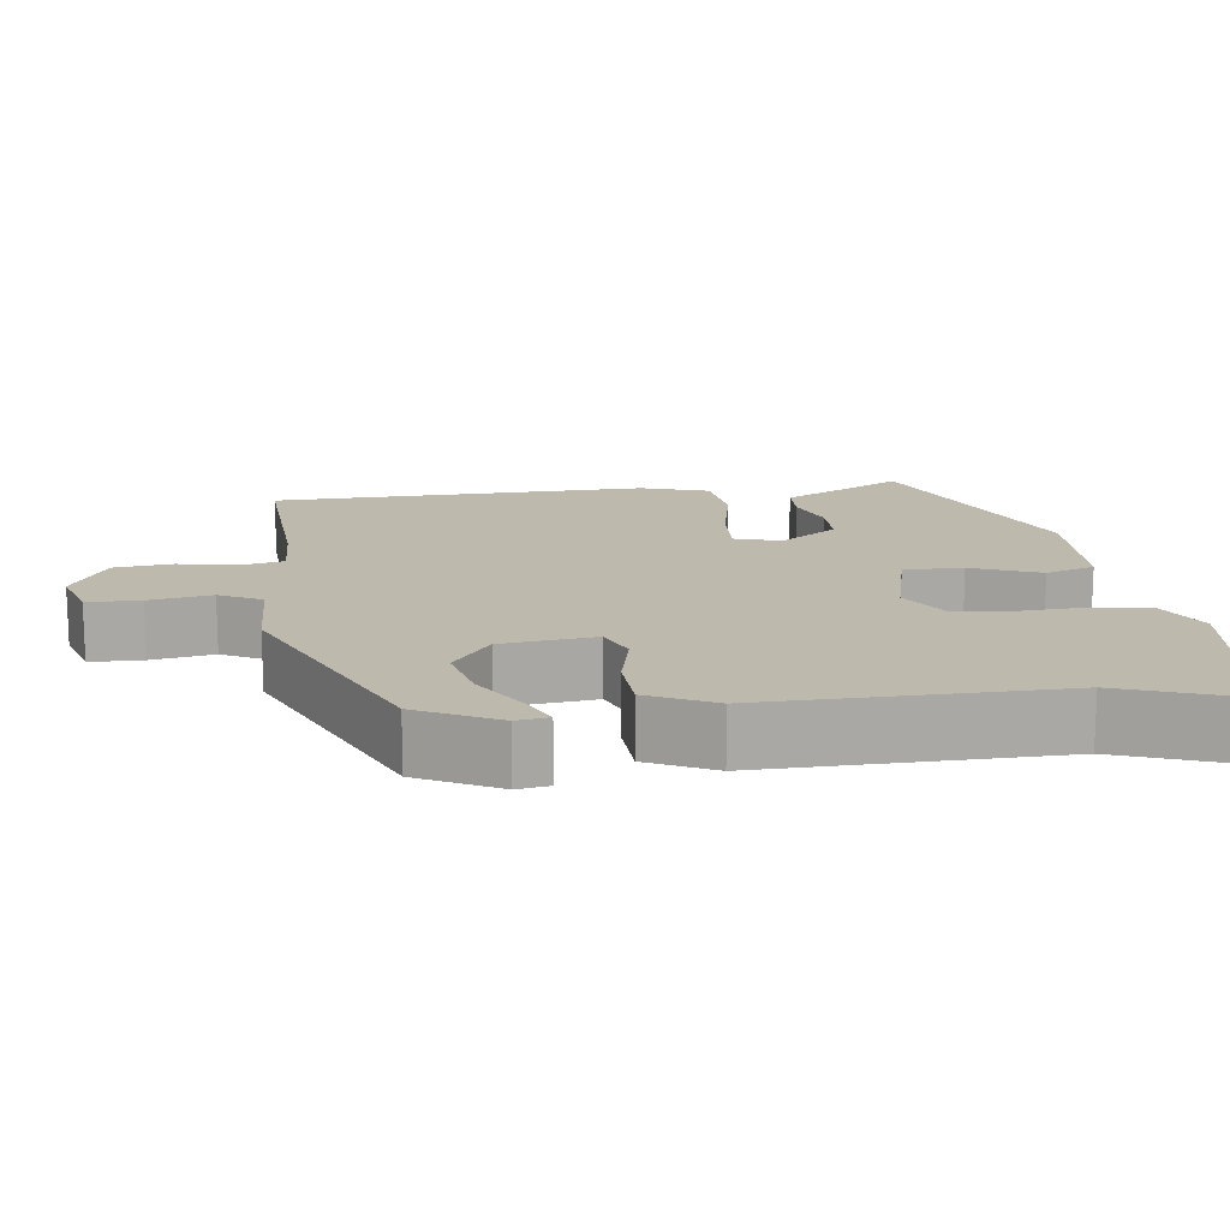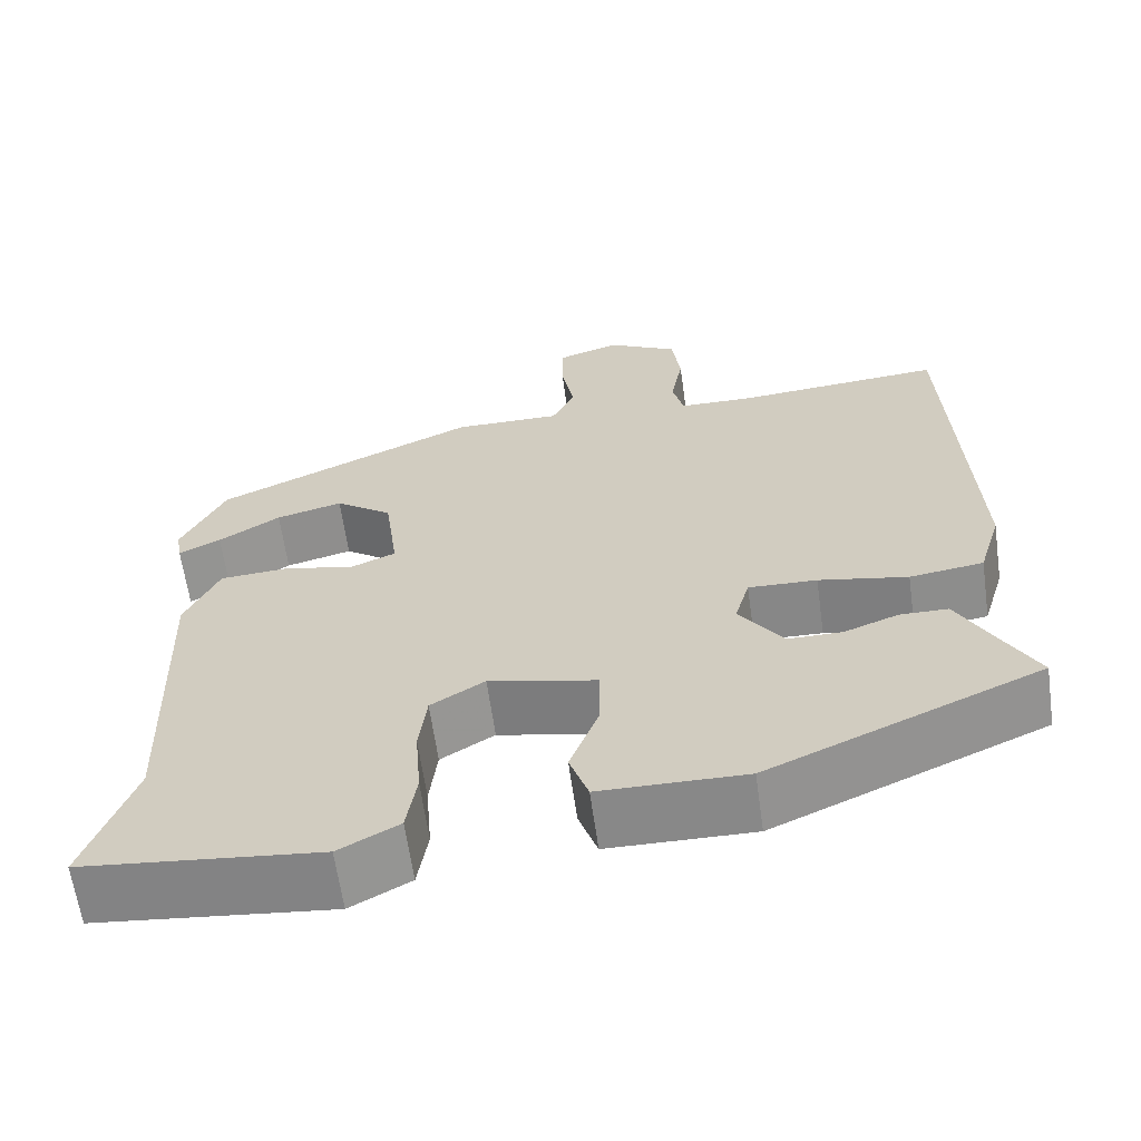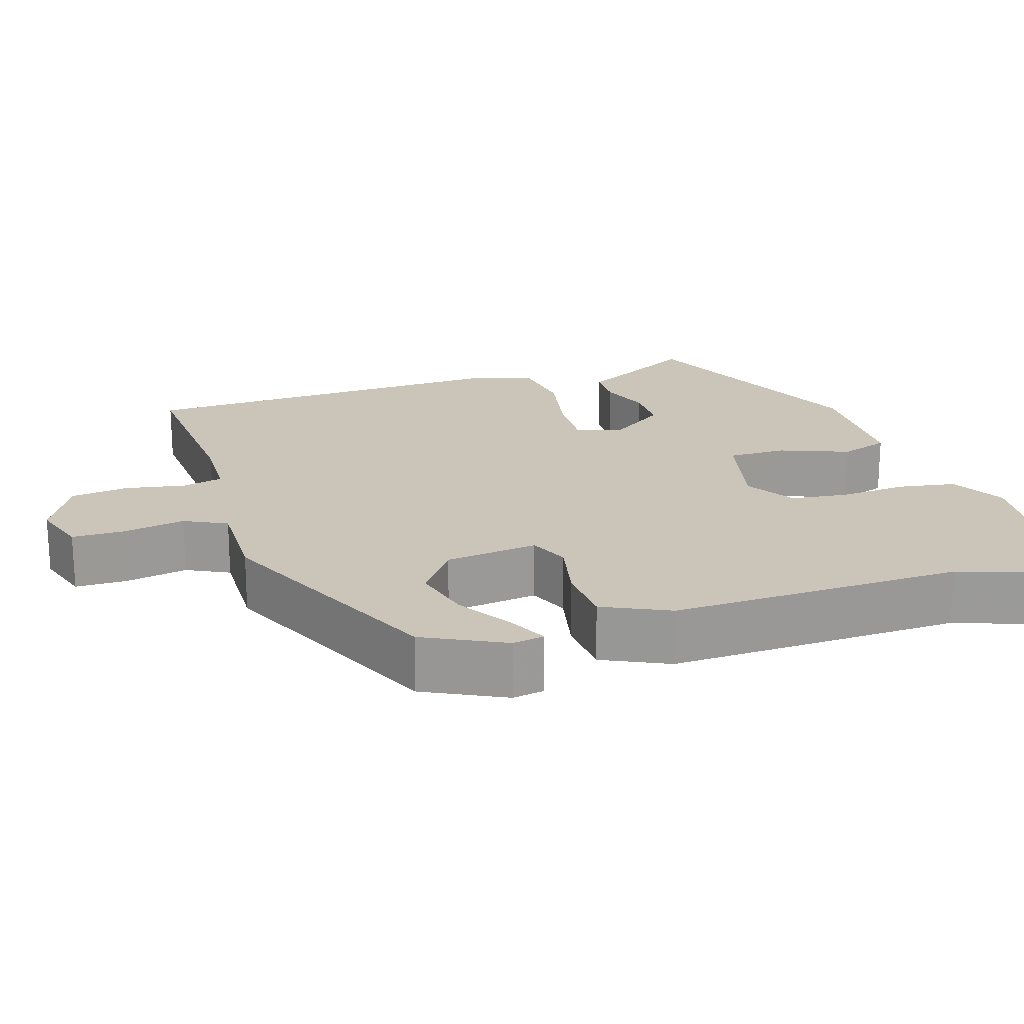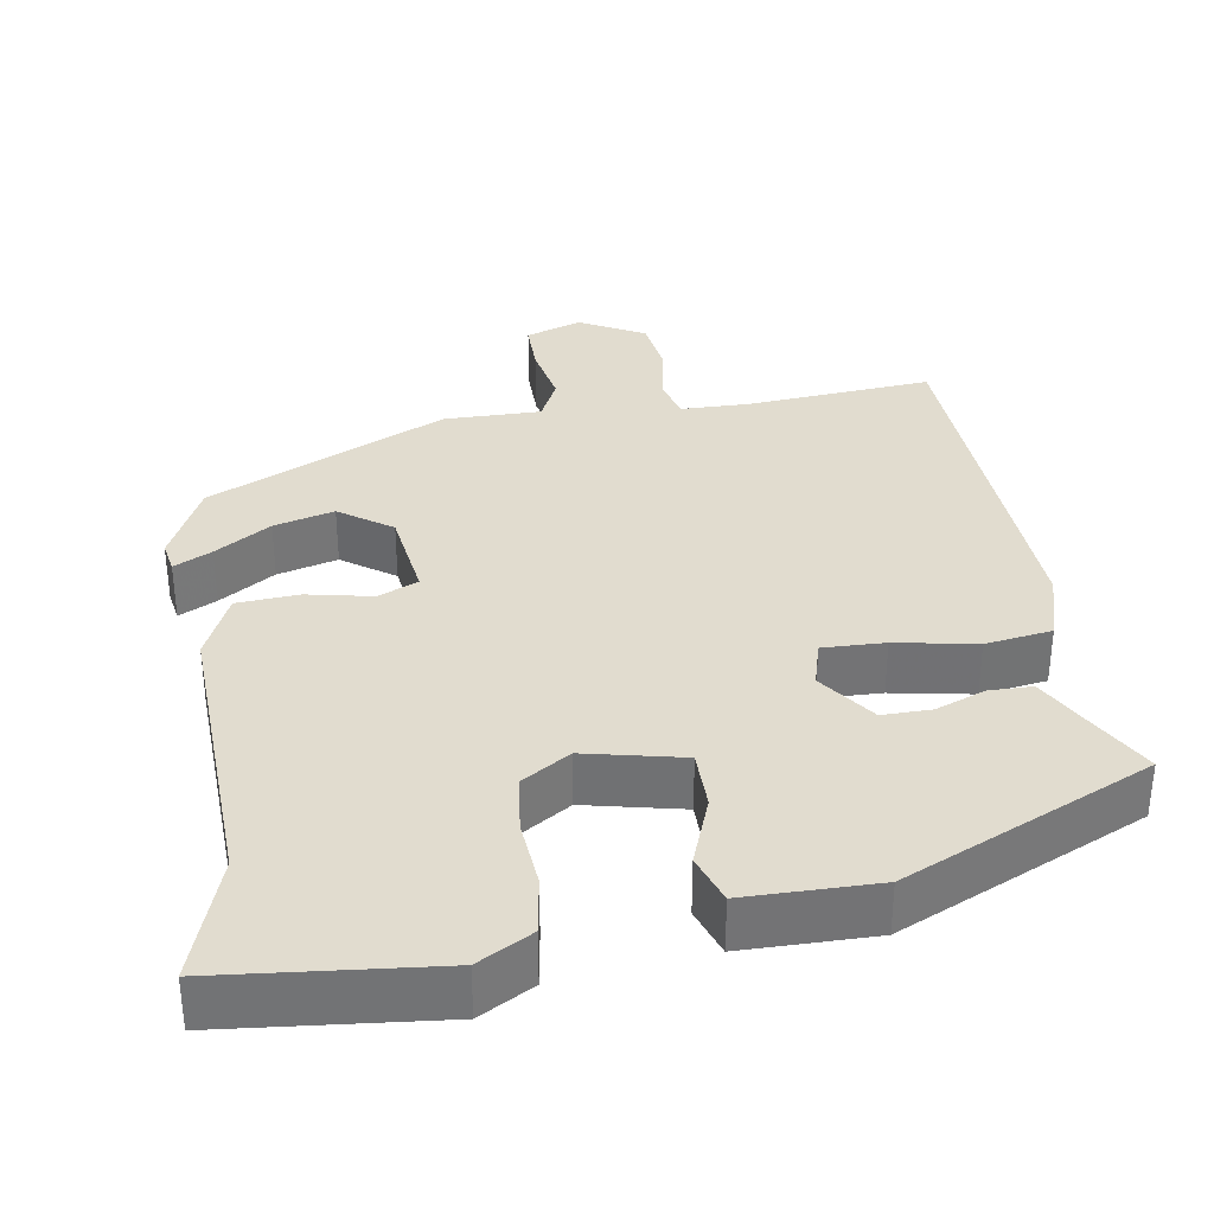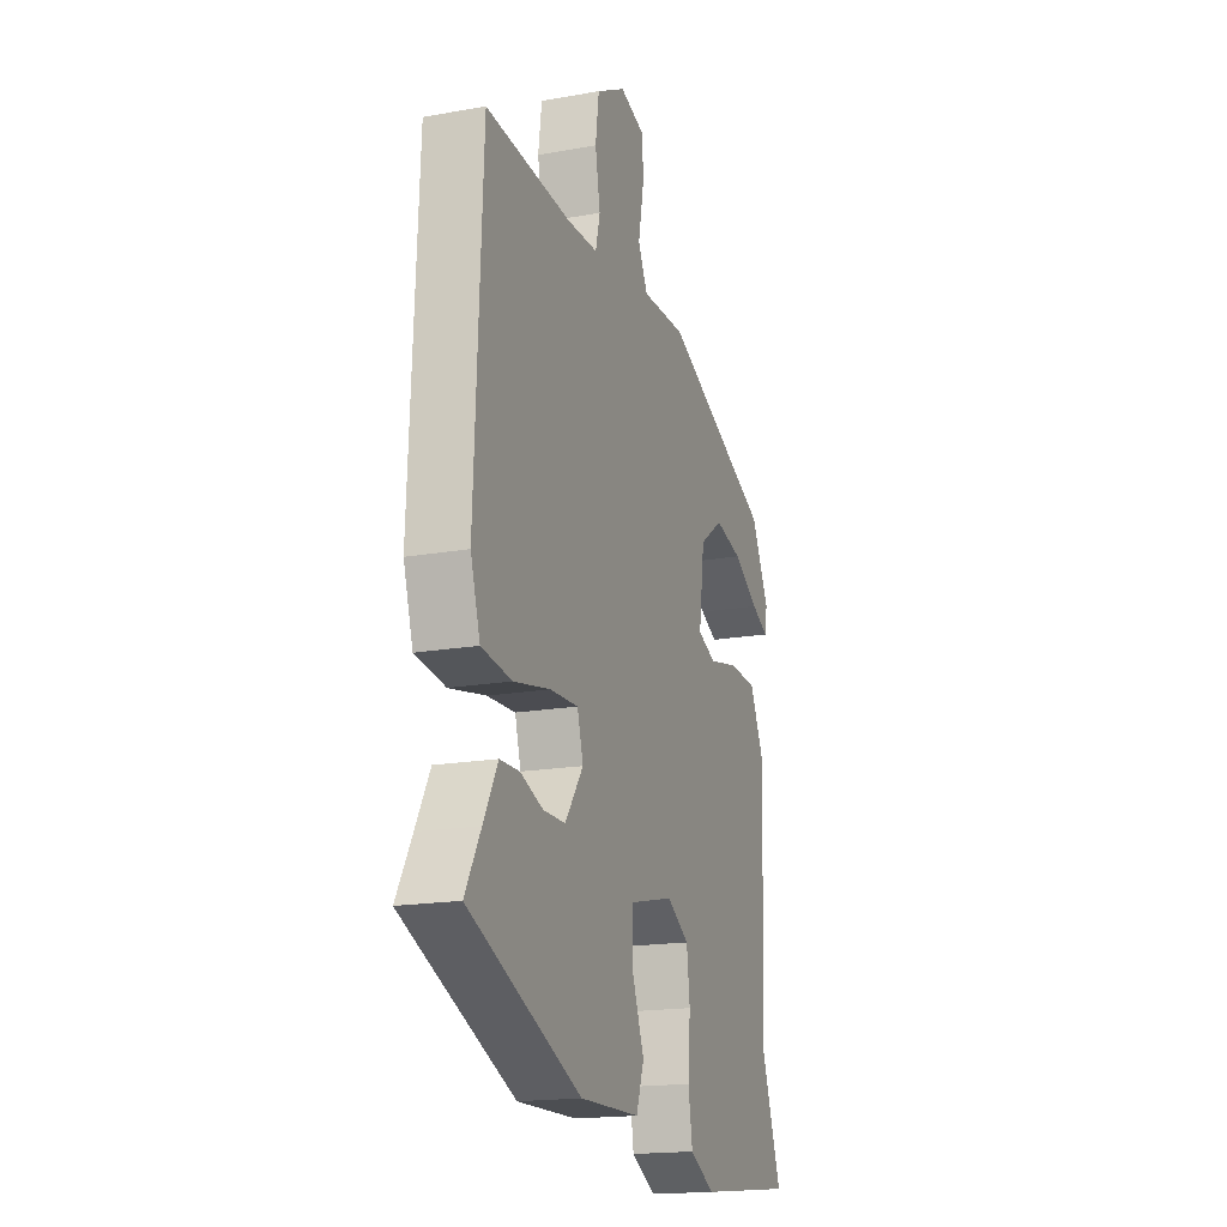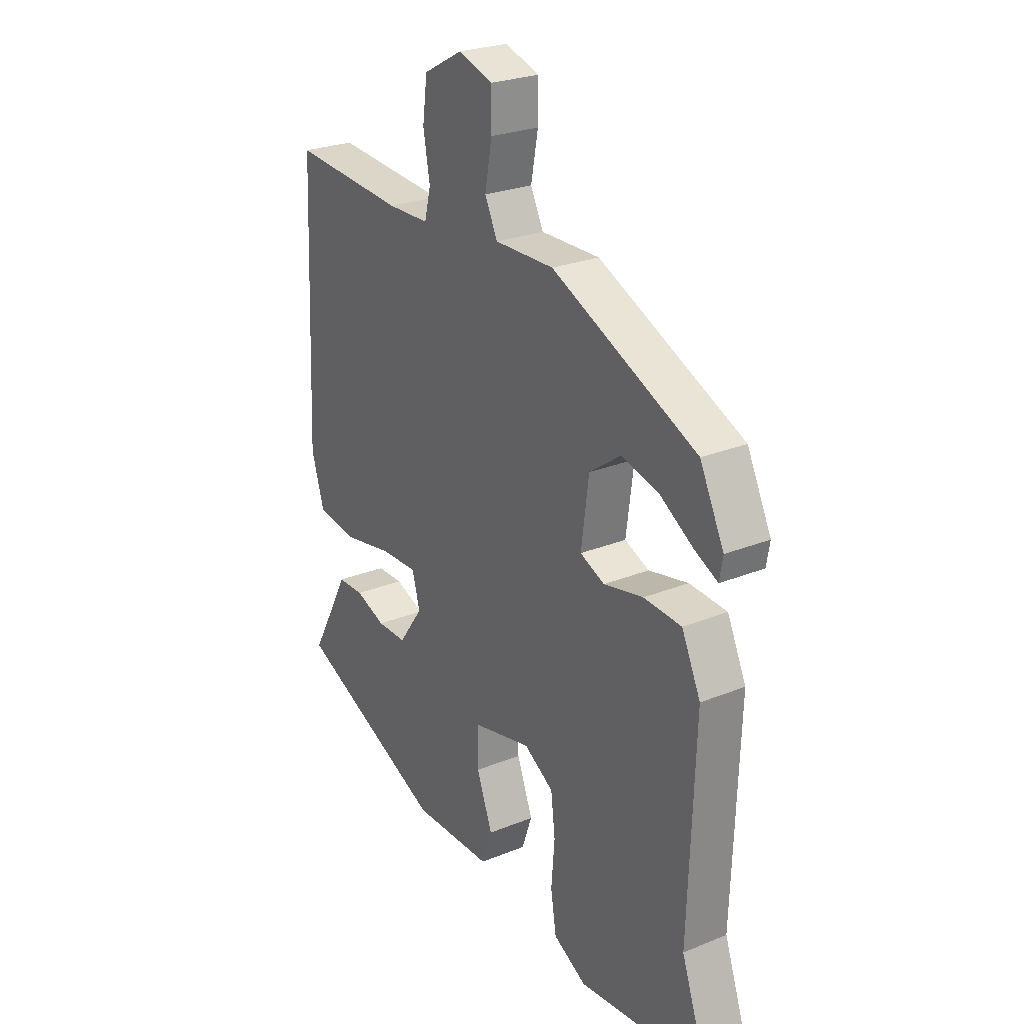
<metadata>
{"format":"obj","ext":"obj","renderer":"f3d","projection":"perspective","resolution":1024,"background":"white","views":[{"elev":15.2,"azim":83.6,"up":"+Y"},{"elev":-63.0,"azim":-172.0,"up":"+Z"},{"elev":20.5,"azim":72.6,"up":"+Y"},{"elev":34.5,"azim":170.5,"up":"+Y"},{"elev":-17.6,"azim":-70.5,"up":"+Z"},{"elev":25.6,"azim":56.9,"up":"+Z"}]}
</metadata>
<code>
v -0.525 0.07 -0.343
v -0.481 0.07 -0.263
v -0.441 0.07 -0.188
v -0.385 0.07 -0.187
v -0.321 0.07 -0.211
v -0.258 0.07 -0.211
v -0.206 0.07 -0.138
v -0.223 0.07 -0.078
v -0.303 0.07 -0.081
v -0.407 0.07 -0.101
v -0.493 0.07 -0.089
v -0.52 0.07 0
v -0.499 0.07 0.483
v -0.258 0.07 0.465
v -0.17 0.07 0.467
v -0.157 0.07 0.52
v -0.171 0.07 0.598
v -0.161 0.07 0.672
v -0.078 0.07 0.717
v -0.005 0.07 0.693
v -0.005 0.07 0.625
v -0.02 0.07 0.545
v 0.007 0.07 0.49
v 0.133 0.07 0.492
v 0.441 0.07 0.352
v 0.492 0.07 0.248
v 0.485 0.07 0.207
v 0.436 0.07 0.231
v 0.364 0.07 0.276
v 0.286 0.07 0.296
v 0.219 0.07 0.248
v 0.203 0.07 0.128
v 0.255 0.07 0.106
v 0.339 0.07 0.124
v 0.419 0.07 0.119
v 0.459 0.07 0.033
v 0.446 0.07 -0.345
v 0.502 0.07 -0.505
v 0.225 0.07 -0.535
v 0.155 0.07 -0.497
v 0.143 0.07 -0.423
v 0.15 0.07 -0.336
v 0.141 0.07 -0.262
v 0.078 0.07 -0.223
v -0.048 0.07 -0.252
v -0.048 0.07 -0.328
v -0.014 0.07 -0.417
v -0.036 0.07 -0.48
v -0.206 0.07 -0.483
v -0.525 0 -0.343
v -0.481 0 -0.263
v -0.441 0 -0.188
v -0.385 0 -0.187
v -0.321 0 -0.211
v -0.258 0 -0.211
v -0.206 0 -0.138
v -0.223 0 -0.078
v -0.303 0 -0.081
v -0.407 0 -0.101
v -0.493 0 -0.089
v -0.52 0 0
v -0.499 0 0.483
v -0.258 0 0.465
v -0.17 0 0.467
v -0.157 0 0.52
v -0.171 0 0.598
v -0.161 0 0.672
v -0.078 0 0.717
v -0.005 0 0.693
v -0.005 0 0.625
v -0.02 0 0.545
v 0.007 0 0.49
v 0.133 0 0.492
v 0.441 0 0.352
v 0.492 0 0.248
v 0.485 0 0.207
v 0.436 0 0.231
v 0.364 0 0.276
v 0.286 0 0.296
v 0.219 0 0.248
v 0.203 0 0.128
v 0.255 0 0.106
v 0.339 0 0.124
v 0.419 0 0.119
v 0.459 0 0.033
v 0.446 0 -0.345
v 0.502 0 -0.505
v 0.225 0 -0.535
v 0.155 0 -0.497
v 0.143 0 -0.423
v 0.15 0 -0.336
v 0.141 0 -0.262
v 0.078 0 -0.223
v -0.048 0 -0.252
v -0.048 0 -0.328
v -0.014 0 -0.417
v -0.036 0 -0.48
v -0.206 0 -0.483
f 46 47 48 49
f 45 46 49 1
f 44 45 1 2
f 39 40 41 42
f 37 38 39 42
f 37 42 43
f 36 37 43 44
f 33 34 35 36
f 26 27 28 29
f 26 29 30
f 23 24 25 26
f 23 26 30
f 19 20 21 22
f 17 18 19 22
f 16 17 22 23
f 15 16 23 30
f 11 12 13 14
f 9 10 11 14
f 8 9 14 15
f 7 8 15
f 2 3 4 5
f 2 5 6
f 44 2 6
f 33 36 44 6
f 32 33 6 7
f 31 32 7 15
f 15 30 31
f 98 97 96 95
f 50 98 95 94
f 51 50 94 93
f 91 90 89 88
f 91 88 87 86
f 92 91 86
f 93 92 86 85
f 85 84 83 82
f 78 77 76 75
f 79 78 75
f 75 74 73 72
f 79 75 72
f 71 70 69 68
f 71 68 67 66
f 72 71 66 65
f 79 72 65 64
f 63 62 61 60
f 63 60 59 58
f 64 63 58 57
f 64 57 56
f 54 53 52 51
f 55 54 51
f 55 51 93
f 55 93 85 82
f 56 55 82 81
f 64 56 81 80
f 80 79 64
f 1 50 51 2
f 2 51 52 3
f 3 52 53 4
f 4 53 54 5
f 5 54 55 6
f 6 55 56 7
f 7 56 57 8
f 8 57 58 9
f 9 58 59 10
f 10 59 60 11
f 11 60 61 12
f 12 61 62 13
f 13 62 63 14
f 14 63 64 15
f 15 64 65 16
f 16 65 66 17
f 17 66 67 18
f 18 67 68 19
f 19 68 69 20
f 20 69 70 21
f 21 70 71 22
f 22 71 72 23
f 23 72 73 24
f 24 73 74 25
f 25 74 75 26
f 26 75 76 27
f 27 76 77 28
f 28 77 78 29
f 29 78 79 30
f 30 79 80 31
f 31 80 81 32
f 32 81 82 33
f 33 82 83 34
f 34 83 84 35
f 35 84 85 36
f 36 85 86 37
f 37 86 87 38
f 38 87 88 39
f 39 88 89 40
f 40 89 90 41
f 41 90 91 42
f 42 91 92 43
f 43 92 93 44
f 44 93 94 45
f 45 94 95 46
f 46 95 96 47
f 47 96 97 48
f 48 97 98 49
f 49 98 50 1

</code>
